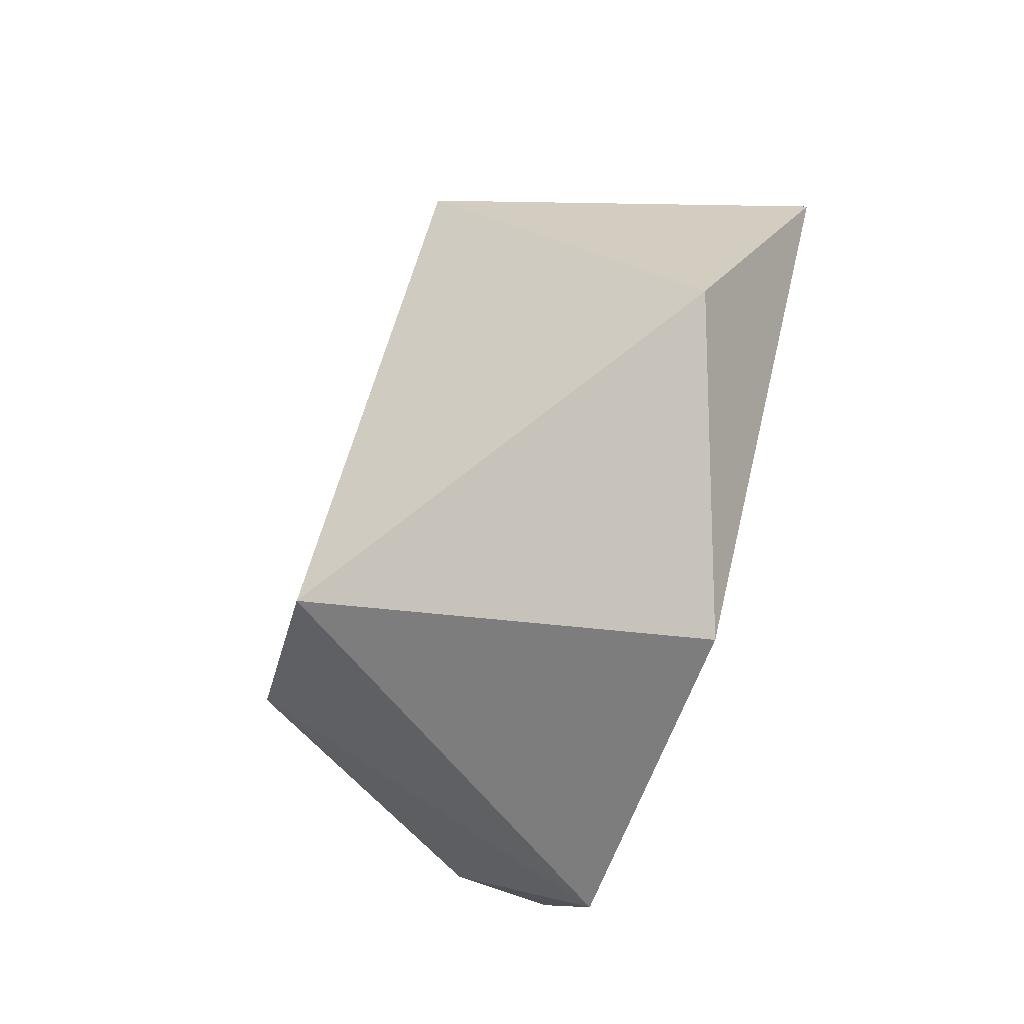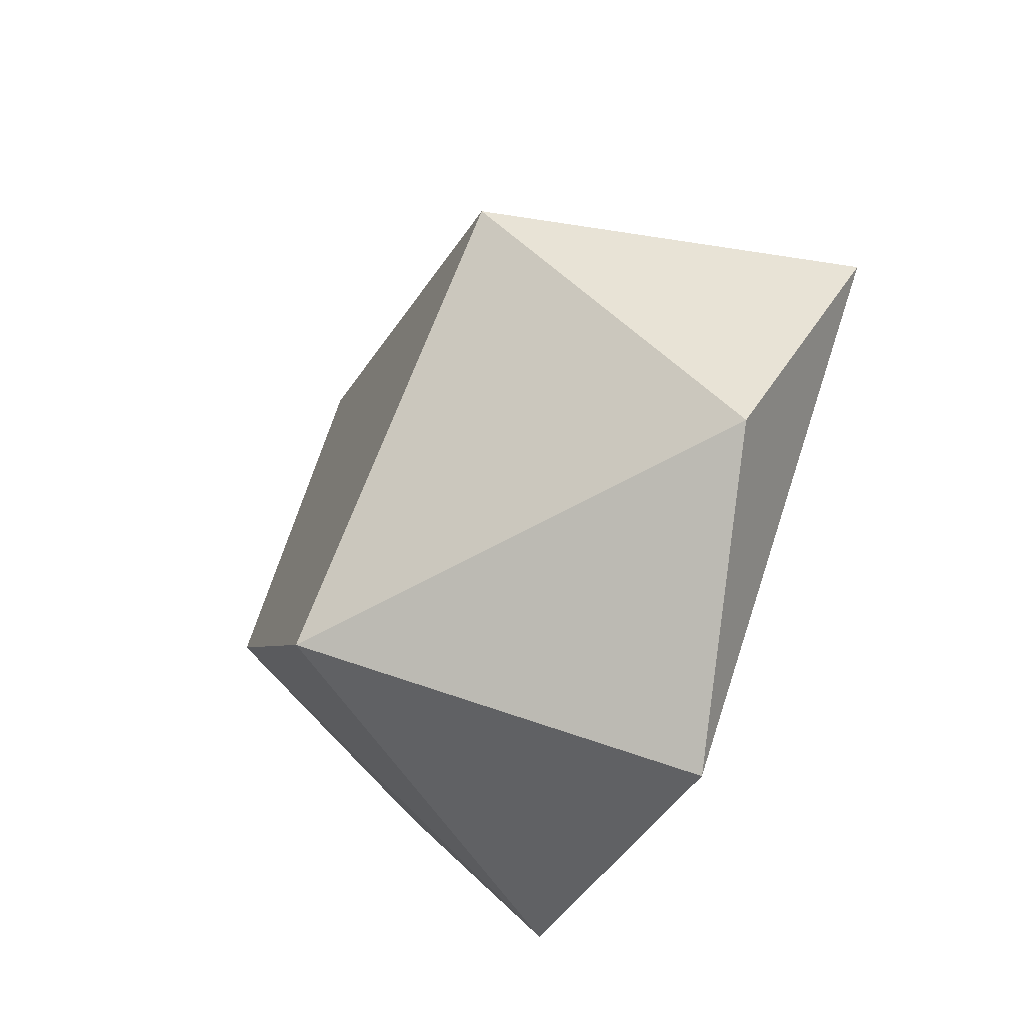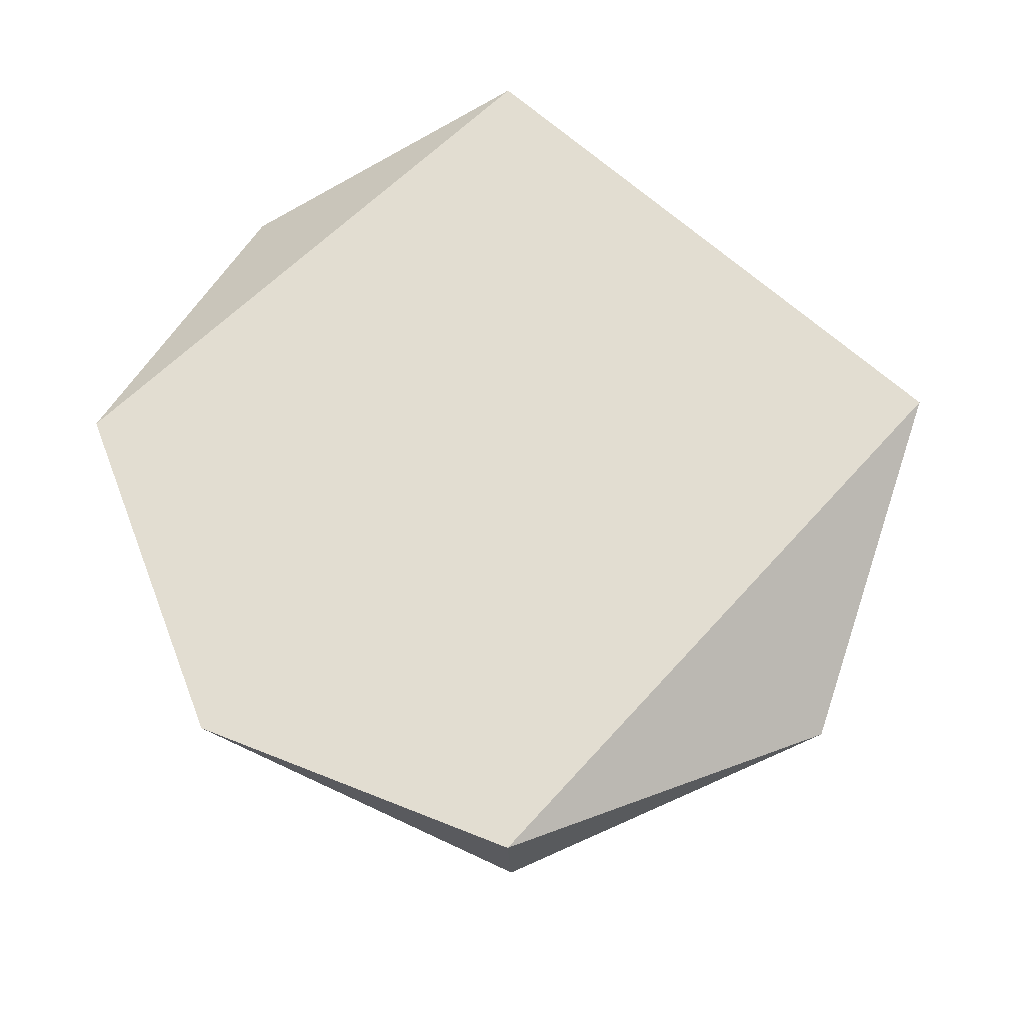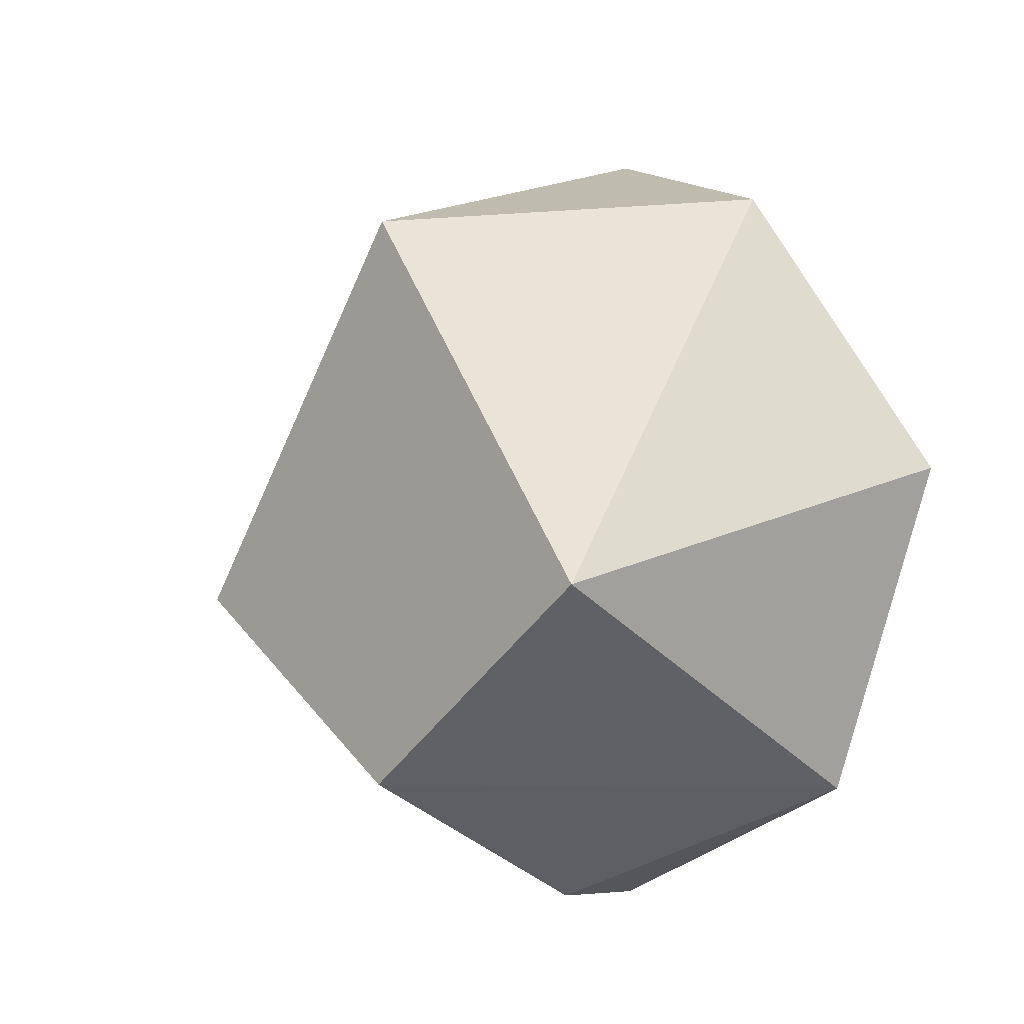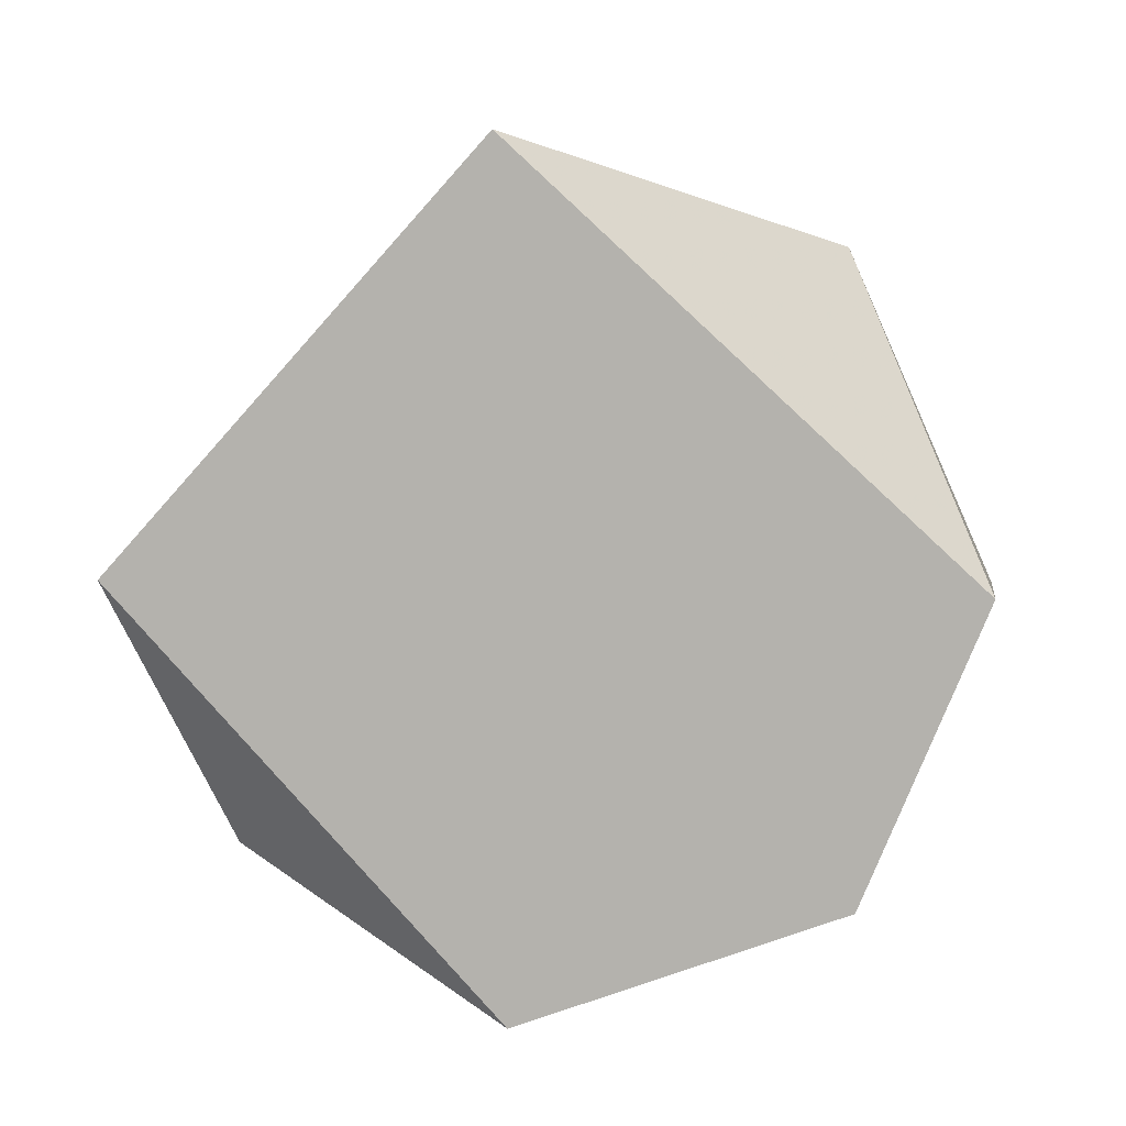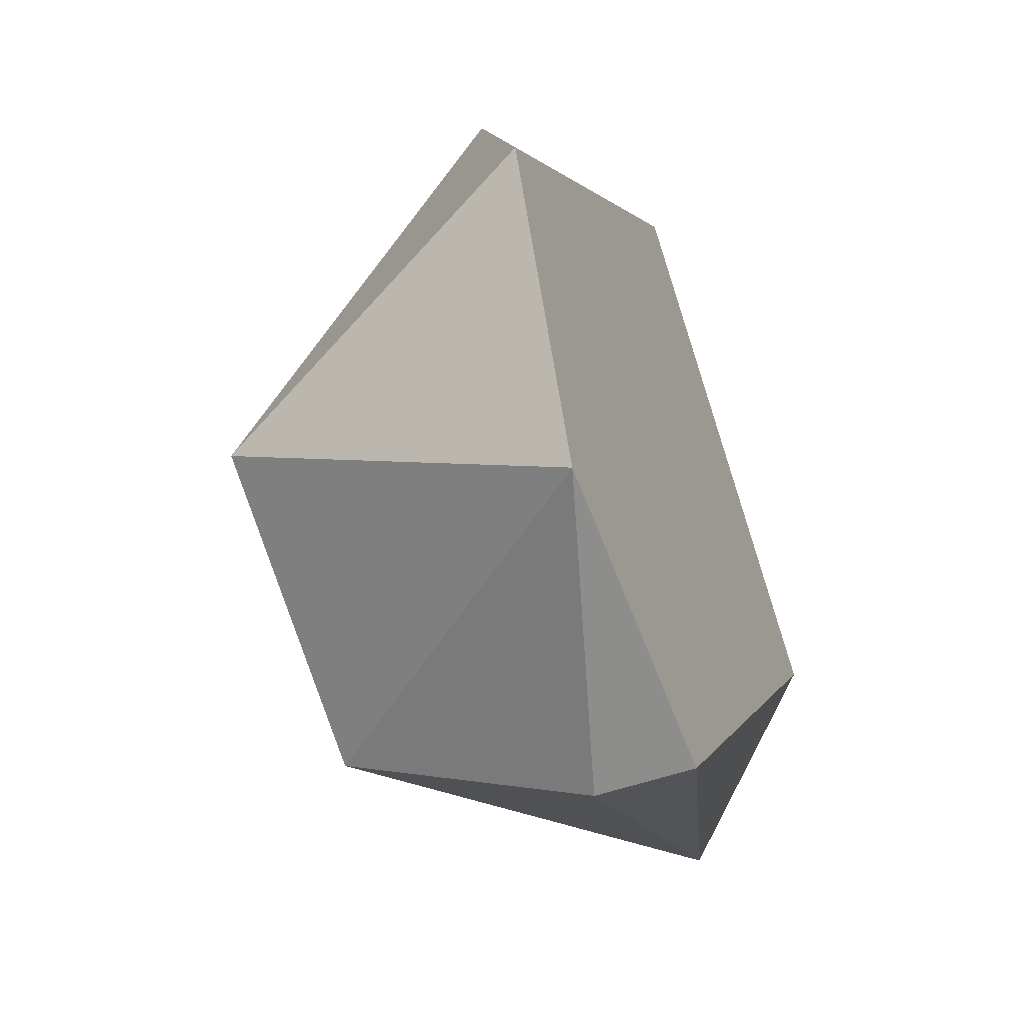
<metadata>
{"format":"obj","ext":"obj","renderer":"f3d","projection":"perspective","resolution":1024,"background":"white","views":[{"elev":-78.9,"azim":160.6,"up":"+Z"},{"elev":-62.6,"azim":152.6,"up":"+Z"},{"elev":-22.2,"azim":-88.1,"up":"+Y"},{"elev":-5.9,"azim":136.2,"up":"+Y"},{"elev":8.2,"azim":-82.1,"up":"+Z"},{"elev":-45.8,"azim":-156.4,"up":"+Y"}]}
</metadata>
<code>
v 0.0248 0.001728 0.01889
v 0.0248 0.00123 -0.01908
v 0.0248 -0.0189 -0
v 0.0248 0.0189 -0
v 0.0417 0.01325 0
v 0.0417 -0.004116 0.01271
v 0.0417 -0.004622 -0.01255
v 0.02945 -0.01265 0.01409
v 0.02945 -0.0189 0
v 0.02945 0.01418 -0.01255
v 0.0248 -0.01347 -0.0134
v 0.0417 -0.01325 0
f 1 2 3
f 4 2 1
f 4 1 5
f 6 5 1
f 7 5 6
f 8 6 1
f 8 1 3
f 8 3 9
f 10 5 7
f 10 7 2
f 10 2 4
f 10 4 5
f 11 2 7
f 11 3 2
f 11 9 3
f 12 9 11
f 12 11 7
f 12 6 8
f 12 8 9
f 12 7 6

</code>
